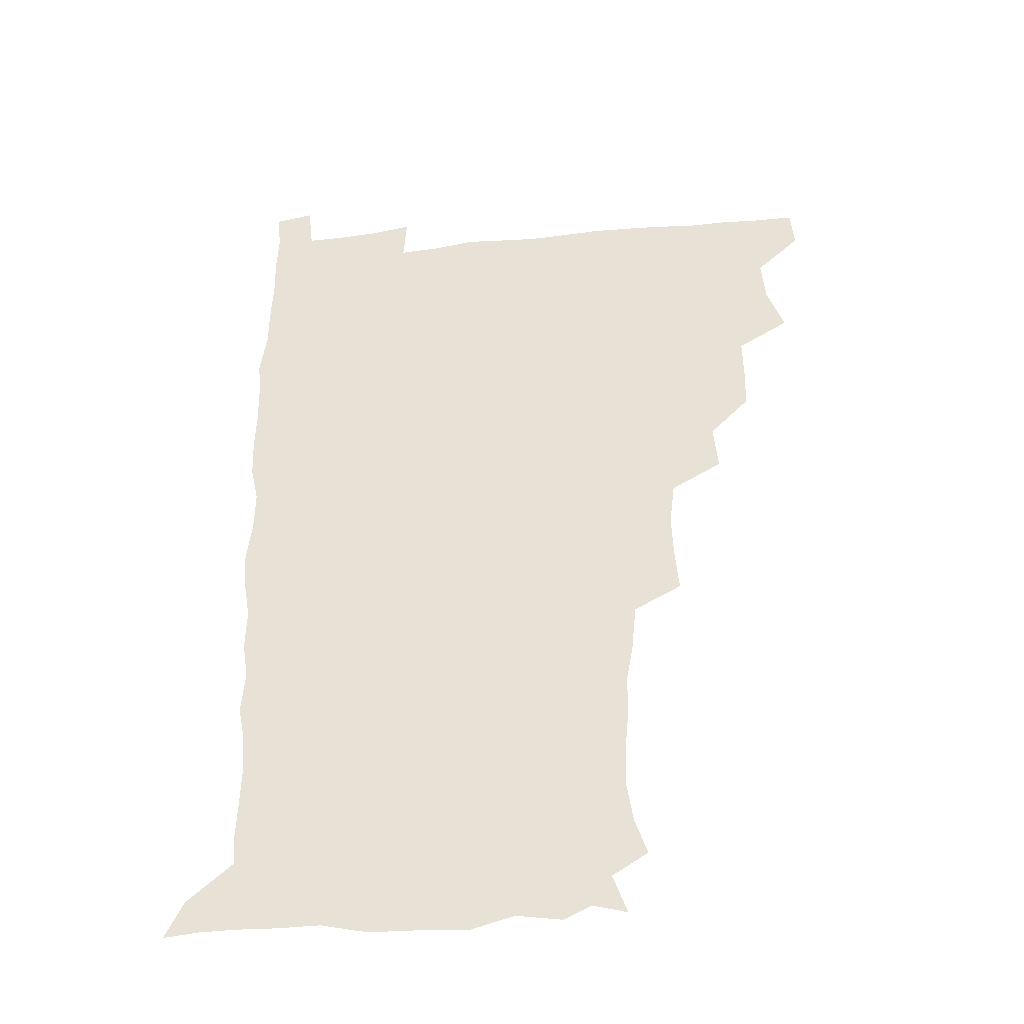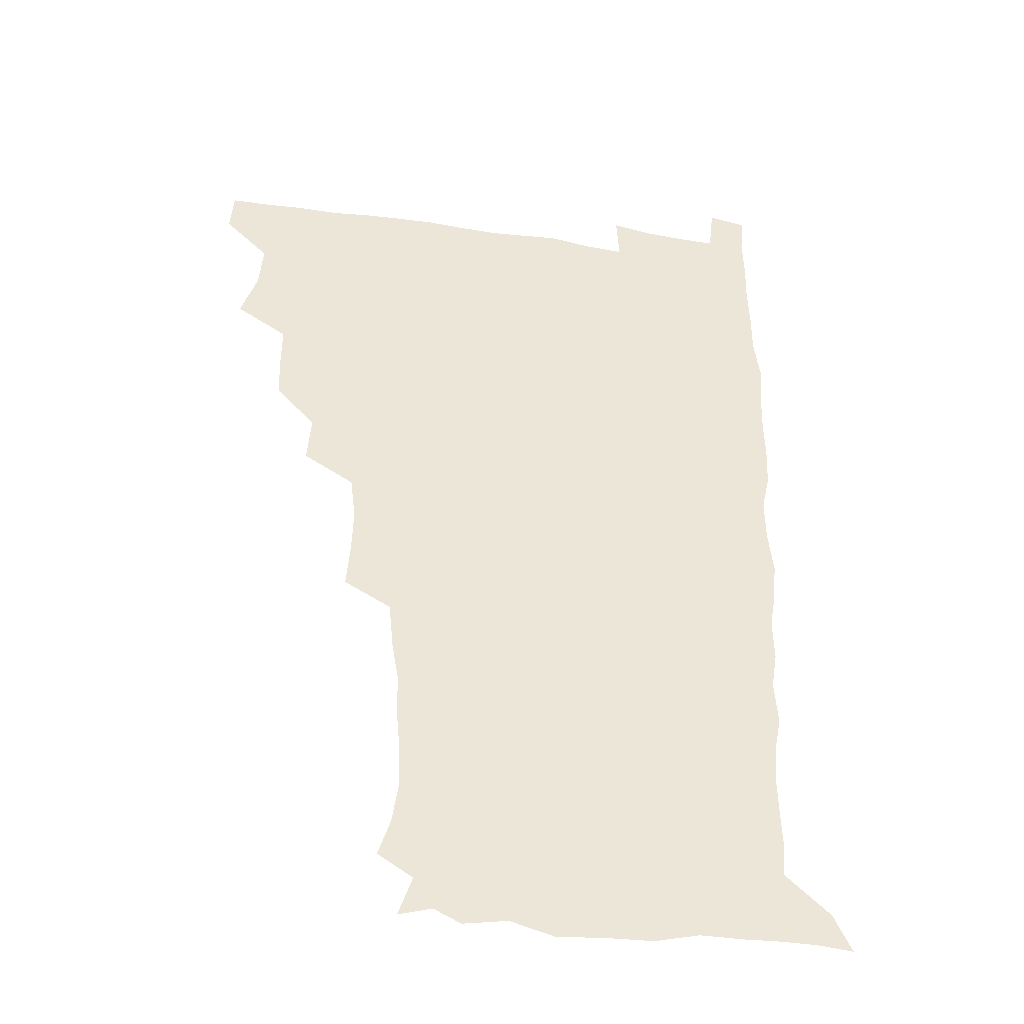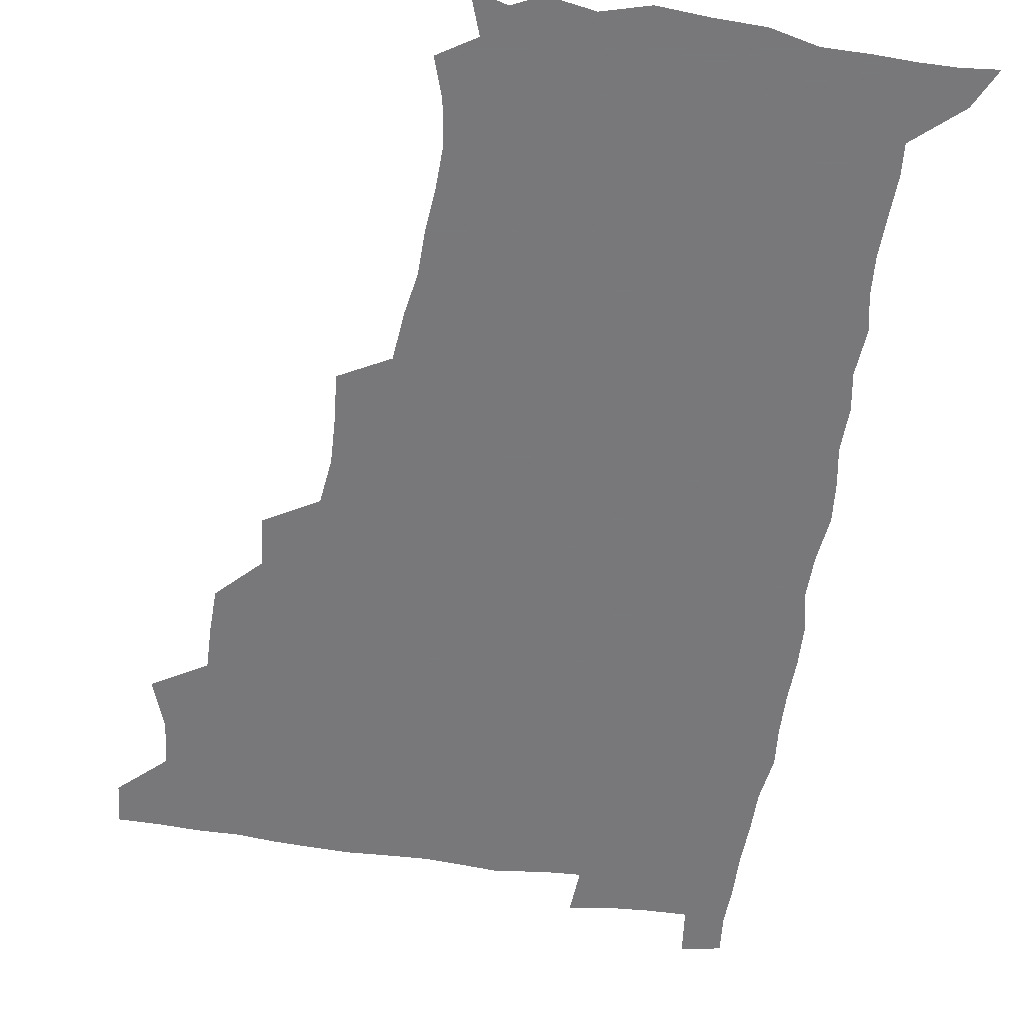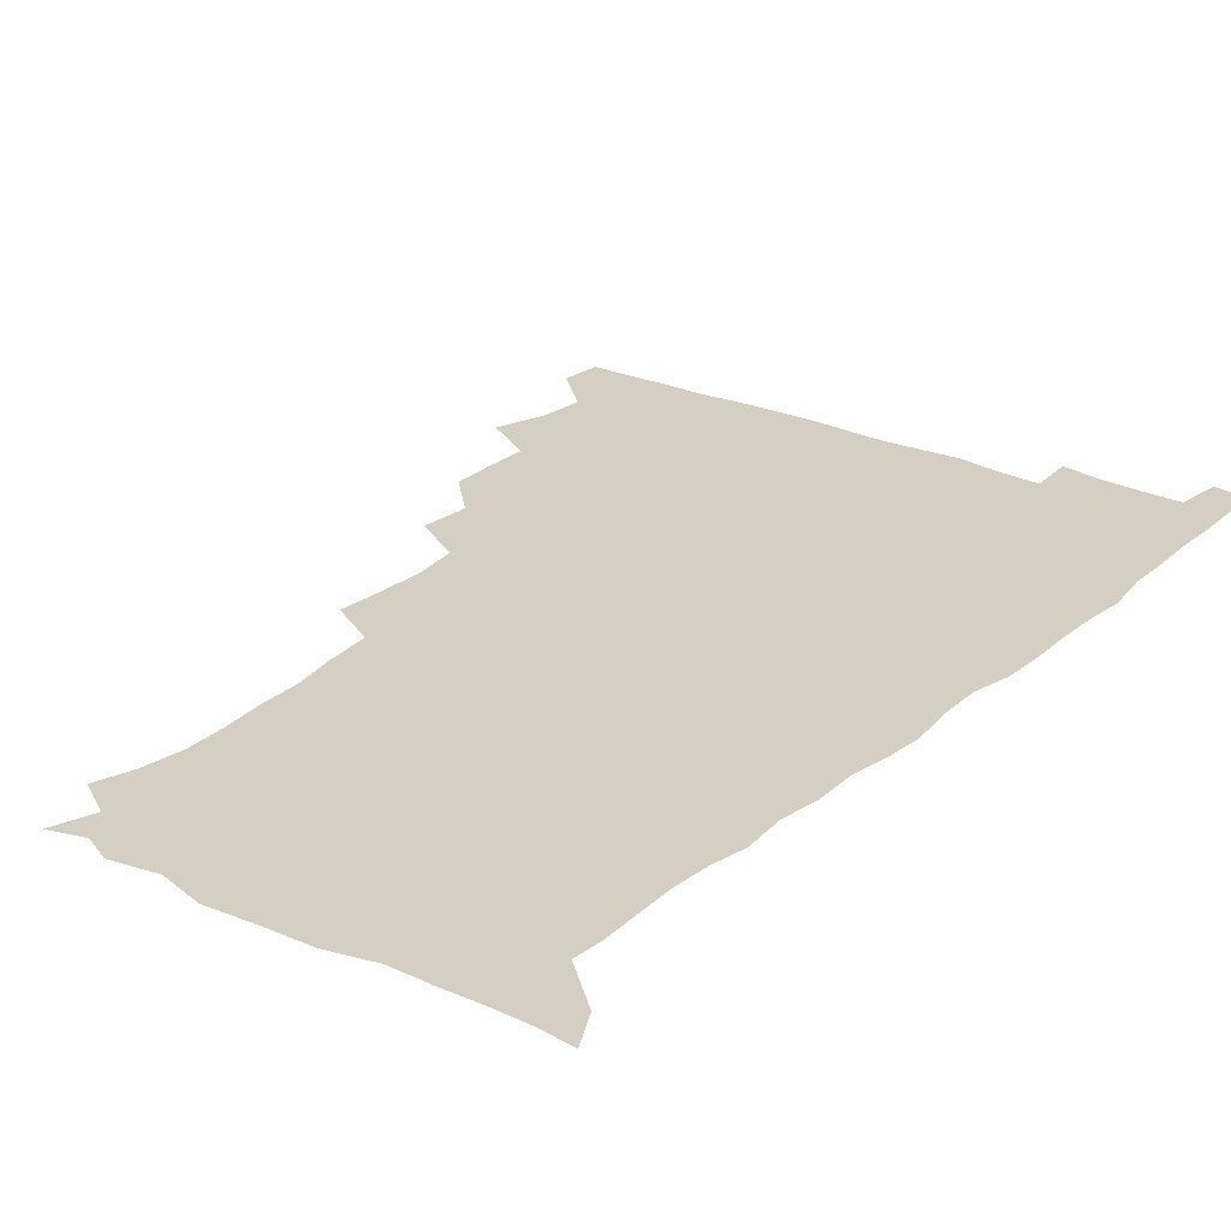
<metadata>
{"format":"obj","ext":"obj","renderer":"f3d","projection":"perspective","resolution":1024,"background":"white","views":[{"elev":-39.2,"azim":-172.6,"up":"+Y"},{"elev":-38.0,"azim":-10.9,"up":"+Y"},{"elev":-57.6,"azim":-8.6,"up":"+Z"},{"elev":25.5,"azim":36.6,"up":"+Z"}]}
</metadata>
<code>
v 479.8 509.4 0
v 481.1 524.8 0
v 488.6 458.7 0
v 495.2 477 0
v 496.7 493.9 0
v 497.2 509.6 0
v 496.6 524.9 0
v 508.4 414.6 0
v 508 430.6 0
v 508.3 447 0
v 511.7 464.7 0
v 512.4 479.8 0
v 513.7 495.2 0
v 513 509.9 0
v 511.5 525.7 0
v 522 380.9 0
v 523.7 399.2 0
v 525.6 417.5 0
v 526.6 434.4 0
v 525.7 449.5 0
v 526.9 465 0
v 527.7 480.2 0
v 528.8 495.4 0
v 527.7 510.3 0
v 526.8 525.5 0
v 541.4 318.6 0
v 542.9 335.5 0
v 543.6 352.8 0
v 541.6 369.7 0
v 540.9 386.9 0
v 543.5 405.9 0
v 541.3 419.7 0
v 544.8 438 0
v 544.3 452.1 0
v 543.3 466.4 0
v 543.8 481.1 0
v 543.8 495.4 0
v 542.9 510 0
v 541.2 526.9 0
v 558.9 197.9 0
v 563.7 212.2 0
v 566.2 228.2 0
v 565.7 243.7 0
v 564.4 258.5 0
v 564.1 275.9 0
v 561.5 290.5 0
v 559.7 308.8 0
v 559.2 326.3 0
v 559.1 342.8 0
v 558.3 358.3 0
v 558 374.9 0
v 557.6 390.8 0
v 558.2 407.2 0
v 557.6 421.9 0
v 558.5 437.4 0
v 559 452.6 0
v 559.2 467.2 0
v 558.8 481.4 0
v 558.2 495.7 0
v 557.2 510.7 0
v 555.7 527.5 0
v 567.1 174 0
v 572.6 189.4 0
v 572.3 200.7 0
v 578.8 221.7 0
v 579.1 236.8 0
v 578.7 252 0
v 577.9 267.3 0
v 576.5 281.8 0
v 575.8 299.1 0
v 575.3 316 0
v 575 332.1 0
v 573.8 346.3 0
v 573.4 361.9 0
v 572.9 377.2 0
v 572.8 392.7 0
v 573.5 408.8 0
v 573.9 423.9 0
v 573.7 438.2 0
v 573.9 453 0
v 573.5 467.2 0
v 573 481.5 0
v 572.8 495.7 0
v 572.2 510.1 0
v 570.1 527.9 0
v 580.2 177.7 0
v 585 191.4 0
v 588 207.3 0
v 592.7 228 0
v 592.2 242.3 0
v 592.3 257.5 0
v 591.4 272.3 0
v 589.7 285.4 0
v 589.6 302.4 0
v 589 317.5 0
v 588.8 333.4 0
v 588.7 349 0
v 588 363.6 0
v 588.2 379.8 0
v 588.2 394.9 0
v 588.1 409.3 0
v 588.9 425.1 0
v 587.9 438.3 0
v 588.4 453.2 0
v 588.8 467.4 0
v 587.5 481.8 0
v 587.2 496 0
v 586.6 510.5 0
v 585.1 527.2 0
v 590.7 172.7 0
v 602.1 198.3 0
v 604.9 215.8 0
v 605.5 229.8 0
v 604.3 241.5 0
v 605 259.8 0
v 604.4 274.2 0
v 604.2 290.1 0
v 603.6 304.7 0
v 603.2 319.1 0
v 602.9 334.7 0
v 602.9 350.2 0
v 602.2 363.8 0
v 602.1 378.9 0
v 602 393.6 0
v 602.5 410 0
v 602.5 424.6 0
v 602.2 438.2 0
v 602.7 453.2 0
v 602.8 467.5 0
v 602.4 481.7 0
v 601.5 496.6 0
v 601.3 510.9 0
v 600.1 526.7 0
v 608.1 175.5 0
v 616.3 199.2 0
v 618.1 215.8 0
v 618.7 231.6 0
v 618.7 246.2 0
v 618.3 260.4 0
v 617.9 275.1 0
v 617.6 290.1 0
v 617 304.3 0
v 617.4 322.5 0
v 617.1 336.1 0
v 617 351.1 0
v 616.3 364.1 0
v 616.7 380.2 0
v 616.8 395.4 0
v 616.8 410.3 0
v 616.6 424.3 0
v 616.7 438.8 0
v 617.3 454 0
v 617 467.7 0
v 617.2 481.8 0
v 617.4 495.8 0
v 616.5 510.4 0
v 614.5 527.6 0
v 625.3 170.8 0
v 630.2 197.5 0
v 631.7 216.1 0
v 632.2 232.7 0
v 632 246.7 0
v 632 262 0
v 631.6 276.8 0
v 631.4 291.8 0
v 631.5 306.5 0
v 631.3 320.7 0
v 631 336 0
v 630.8 351.1 0
v 631 366.8 0
v 630.9 380.3 0
v 630.9 395.6 0
v 630.9 410.9 0
v 630.9 424.4 0
v 630.9 438.9 0
v 631.2 453.5 0
v 631.4 467.6 0
v 631.6 481.8 0
v 631.9 495.8 0
v 631 510.8 0
v 628.8 528.7 0
v 644 172.1 0
v 645.2 196.4 0
v 645.4 216.2 0
v 645.5 232.5 0
v 645.5 246.1 0
v 645.6 262.1 0
v 645.5 275.5 0
v 645 290.9 0
v 644.9 308.7 0
v 645.2 320.8 0
v 645.1 334.6 0
v 644.9 350.7 0
v 644.8 366 0
v 644.8 381.4 0
v 645 395.7 0
v 645.1 409.8 0
v 645 425 0
v 644.8 439.9 0
v 645.6 453.3 0
v 645.8 467.4 0
v 646 482 0
v 646.1 496.1 0
v 645.9 510.7 0
v 645 526.4 0
v 662.4 172.6 0
v 660.4 196.2 0
v 659.5 214.4 0
v 658.9 231.4 0
v 659.6 243.8 0
v 658.7 261.6 0
v 658.9 276.5 0
v 658.8 291.6 0
v 658.7 306.8 0
v 658.7 321.3 0
v 658.8 335.1 0
v 658.6 351.7 0
v 658.7 366 0
v 659.6 379.2 0
v 658.9 395.3 0
v 659.4 409.4 0
v 659.4 424.3 0
v 660.3 438.1 0
v 659.8 453.5 0
v 660 467.7 0
v 660.3 481.8 0
v 660.4 496.3 0
v 660.6 510.6 0
v 660.4 525.7 0
v 659.3 543.1 0
v 679.9 176.6 0
v 675.6 195.7 0
v 673.4 214.1 0
v 672.6 229.9 0
v 672.9 244.2 0
v 672.6 259.5 0
v 672.2 275.9 0
v 672.6 289.9 0
v 671.9 306.7 0
v 672.3 320.7 0
v 672.2 336 0
v 673 349.7 0
v 672.7 364.9 0
v 673.3 379.1 0
v 674.5 392.6 0
v 673.7 408.3 0
v 673.8 423.5 0
v 674.3 437.8 0
v 673.4 454 0
v 674.3 467.6 0
v 674.5 481.9 0
v 674.9 496.3 0
v 675.1 510.7 0
v 675.1 525.6 0
v 675.1 540.7 0
v 696.7 176.5 0
v 690.6 194.5 0
v 687.5 211.8 0
v 686.2 227.8 0
v 686.5 242 0
v 686.1 257.7 0
v 686.4 272.6 0
v 686.5 287.6 0
v 686.6 302.8 0
v 685.8 319.4 0
v 686.8 333.2 0
v 687.5 347.4 0
v 687.6 362.2 0
v 687.3 377.6 0
v 688.8 391.1 0
v 686.6 409.6 0
v 688.9 422.1 0
v 688.9 437 0
v 688.9 452 0
v 689 466.7 0
v 689.3 481.3 0
v 689.4 496.2 0
v 689.5 510.8 0
v 689.9 525.3 0
v 690.3 539.8 0
v 711.6 177 0
v 705.2 192.7 0
v 701.1 209.2 0
v 700.8 223.2 0
v 700.4 237.9 0
v 700.1 253.3 0
v 699.7 269.6 0
v 700.8 283.7 0
v 700.9 298.9 0
v 700.5 315 0
v 701.5 329.3 0
v 703.2 343.1 0
v 701.4 360.4 0
v 701.5 375.1 0
v 704.1 388.3 0
v 702.9 405.4 0
v 703 420.5 0
v 704.5 434.6 0
v 703.2 450.9 0
v 703.7 465.5 0
v 703.9 480.4 0
v 704.8 495.1 0
v 704.3 510.4 0
v 705.1 525.1 0
v 704.9 539.7 0
v 706.8 557.4 0
v 725.3 176.9 0
v 717.2 192.9 0
v 714.4 205 0
v 715.3 216.7 0
v 714.8 231.1 0
v 714.3 246.5 0
v 715.4 261 0
v 718 274.2 0
v 716.6 291.2 0
v 718.8 305.3 0
v 718.3 321.6 0
v 720.6 335.6 0
v 721.9 350.6 0
v 719.8 367.8 0
v 719.5 384.1 0
v 722.6 398.3 0
v 723.1 413.7 0
v 722.5 429.4 0
v 722.8 445.1 0
v 724 460 0
v 721.6 477.2 0
v 721.4 493.1 0
v 720.7 509.4 0
v 721 524.9 0
v 720.3 540.2 0
v 721.6 555.1 0
v 738.8 175.5 0
v 731.8 189.8 0
f 5 6 1
f 1 6 2
f 6 7 2
f 10 11 3
f 3 11 4
f 11 12 4
f 4 12 5
f 12 13 5
f 5 13 6
f 13 14 6
f 6 14 7
f 14 15 7
f 17 18 8
f 8 18 9
f 18 19 9
f 9 19 10
f 19 20 10
f 10 20 11
f 20 21 11
f 11 21 12
f 21 22 12
f 12 22 13
f 22 23 13
f 13 23 14
f 23 24 14
f 14 24 15
f 24 25 15
f 29 30 16
f 16 30 17
f 30 31 17
f 17 31 18
f 31 32 18
f 18 32 19
f 32 33 19
f 19 33 20
f 33 34 20
f 20 34 21
f 34 35 21
f 21 35 22
f 35 36 22
f 22 36 23
f 36 37 23
f 23 37 24
f 37 38 24
f 24 38 25
f 38 39 25
f 47 48 26
f 26 48 27
f 48 49 27
f 27 49 28
f 49 50 28
f 28 50 29
f 50 51 29
f 29 51 30
f 51 52 30
f 30 52 31
f 52 53 31
f 31 53 32
f 53 54 32
f 32 54 33
f 54 55 33
f 33 55 34
f 55 56 34
f 34 56 35
f 56 57 35
f 35 57 36
f 57 58 36
f 36 58 37
f 58 59 37
f 37 59 38
f 59 60 38
f 38 60 39
f 60 61 39
f 63 64 40
f 40 64 41
f 64 65 41
f 41 65 42
f 65 66 42
f 42 66 43
f 66 67 43
f 43 67 44
f 67 68 44
f 44 68 45
f 68 69 45
f 45 69 46
f 69 70 46
f 46 70 47
f 70 71 47
f 47 71 48
f 71 72 48
f 48 72 49
f 72 73 49
f 49 73 50
f 73 74 50
f 50 74 51
f 74 75 51
f 51 75 52
f 75 76 52
f 52 76 53
f 76 77 53
f 53 77 54
f 77 78 54
f 54 78 55
f 78 79 55
f 55 79 56
f 79 80 56
f 56 80 57
f 80 81 57
f 57 81 58
f 81 82 58
f 58 82 59
f 82 83 59
f 59 83 60
f 83 84 60
f 60 84 61
f 84 85 61
f 62 86 63
f 86 87 63
f 63 87 64
f 87 88 64
f 64 88 65
f 88 89 65
f 65 89 66
f 89 90 66
f 66 90 67
f 90 91 67
f 67 91 68
f 91 92 68
f 68 92 69
f 92 93 69
f 69 93 70
f 93 94 70
f 70 94 71
f 94 95 71
f 71 95 72
f 95 96 72
f 72 96 73
f 96 97 73
f 73 97 74
f 97 98 74
f 74 98 75
f 98 99 75
f 75 99 76
f 99 100 76
f 76 100 77
f 100 101 77
f 77 101 78
f 101 102 78
f 78 102 79
f 102 103 79
f 79 103 80
f 103 104 80
f 80 104 81
f 104 105 81
f 81 105 82
f 105 106 82
f 82 106 83
f 106 107 83
f 83 107 84
f 107 108 84
f 84 108 85
f 108 109 85
f 86 110 87
f 110 111 87
f 87 111 88
f 111 112 88
f 88 112 89
f 112 113 89
f 89 113 90
f 113 114 90
f 90 114 91
f 114 115 91
f 91 115 92
f 115 116 92
f 92 116 93
f 116 117 93
f 93 117 94
f 117 118 94
f 94 118 95
f 118 119 95
f 95 119 96
f 119 120 96
f 96 120 97
f 120 121 97
f 97 121 98
f 121 122 98
f 98 122 99
f 122 123 99
f 99 123 100
f 123 124 100
f 100 124 101
f 124 125 101
f 101 125 102
f 125 126 102
f 102 126 103
f 126 127 103
f 103 127 104
f 127 128 104
f 104 128 105
f 128 129 105
f 105 129 106
f 129 130 106
f 106 130 107
f 130 131 107
f 107 131 108
f 131 132 108
f 108 132 109
f 132 133 109
f 110 134 111
f 134 135 111
f 111 135 112
f 135 136 112
f 112 136 113
f 136 137 113
f 113 137 114
f 137 138 114
f 114 138 115
f 138 139 115
f 115 139 116
f 139 140 116
f 116 140 117
f 140 141 117
f 117 141 118
f 141 142 118
f 118 142 119
f 142 143 119
f 119 143 120
f 143 144 120
f 120 144 121
f 144 145 121
f 121 145 122
f 145 146 122
f 122 146 123
f 146 147 123
f 123 147 124
f 147 148 124
f 124 148 125
f 148 149 125
f 125 149 126
f 149 150 126
f 126 150 127
f 150 151 127
f 127 151 128
f 151 152 128
f 128 152 129
f 152 153 129
f 129 153 130
f 153 154 130
f 130 154 131
f 154 155 131
f 131 155 132
f 155 156 132
f 132 156 133
f 156 157 133
f 134 158 135
f 158 159 135
f 135 159 136
f 159 160 136
f 136 160 137
f 160 161 137
f 137 161 138
f 161 162 138
f 138 162 139
f 162 163 139
f 139 163 140
f 163 164 140
f 140 164 141
f 164 165 141
f 141 165 142
f 165 166 142
f 142 166 143
f 166 167 143
f 143 167 144
f 167 168 144
f 144 168 145
f 168 169 145
f 145 169 146
f 169 170 146
f 146 170 147
f 170 171 147
f 147 171 148
f 171 172 148
f 148 172 149
f 172 173 149
f 149 173 150
f 173 174 150
f 150 174 151
f 174 175 151
f 151 175 152
f 175 176 152
f 152 176 153
f 176 177 153
f 153 177 154
f 177 178 154
f 154 178 155
f 178 179 155
f 155 179 156
f 179 180 156
f 156 180 157
f 180 181 157
f 158 182 159
f 182 183 159
f 159 183 160
f 183 184 160
f 160 184 161
f 184 185 161
f 161 185 162
f 185 186 162
f 162 186 163
f 186 187 163
f 163 187 164
f 187 188 164
f 164 188 165
f 188 189 165
f 165 189 166
f 189 190 166
f 166 190 167
f 190 191 167
f 167 191 168
f 191 192 168
f 168 192 169
f 192 193 169
f 169 193 170
f 193 194 170
f 170 194 171
f 194 195 171
f 171 195 172
f 195 196 172
f 172 196 173
f 196 197 173
f 173 197 174
f 197 198 174
f 174 198 175
f 198 199 175
f 175 199 176
f 199 200 176
f 176 200 177
f 200 201 177
f 177 201 178
f 201 202 178
f 178 202 179
f 202 203 179
f 179 203 180
f 203 204 180
f 180 204 181
f 204 205 181
f 182 206 183
f 206 207 183
f 183 207 184
f 207 208 184
f 184 208 185
f 208 209 185
f 185 209 186
f 209 210 186
f 186 210 187
f 210 211 187
f 187 211 188
f 211 212 188
f 188 212 189
f 212 213 189
f 189 213 190
f 213 214 190
f 190 214 191
f 214 215 191
f 191 215 192
f 215 216 192
f 192 216 193
f 216 217 193
f 193 217 194
f 217 218 194
f 194 218 195
f 218 219 195
f 195 219 196
f 219 220 196
f 196 220 197
f 220 221 197
f 197 221 198
f 221 222 198
f 198 222 199
f 222 223 199
f 199 223 200
f 223 224 200
f 200 224 201
f 224 225 201
f 201 225 202
f 225 226 202
f 202 226 203
f 226 227 203
f 203 227 204
f 227 228 204
f 204 228 205
f 228 229 205
f 206 231 207
f 231 232 207
f 207 232 208
f 232 233 208
f 208 233 209
f 233 234 209
f 209 234 210
f 234 235 210
f 210 235 211
f 235 236 211
f 211 236 212
f 236 237 212
f 212 237 213
f 237 238 213
f 213 238 214
f 238 239 214
f 214 239 215
f 239 240 215
f 215 240 216
f 240 241 216
f 216 241 217
f 241 242 217
f 217 242 218
f 242 243 218
f 218 243 219
f 243 244 219
f 219 244 220
f 244 245 220
f 220 245 221
f 245 246 221
f 221 246 222
f 246 247 222
f 222 247 223
f 247 248 223
f 223 248 224
f 248 249 224
f 224 249 225
f 249 250 225
f 225 250 226
f 250 251 226
f 226 251 227
f 251 252 227
f 227 252 228
f 252 253 228
f 228 253 229
f 253 254 229
f 229 254 230
f 254 255 230
f 231 256 232
f 256 257 232
f 232 257 233
f 257 258 233
f 233 258 234
f 258 259 234
f 234 259 235
f 259 260 235
f 235 260 236
f 260 261 236
f 236 261 237
f 261 262 237
f 237 262 238
f 262 263 238
f 238 263 239
f 263 264 239
f 239 264 240
f 264 265 240
f 240 265 241
f 265 266 241
f 241 266 242
f 266 267 242
f 242 267 243
f 267 268 243
f 243 268 244
f 268 269 244
f 244 269 245
f 269 270 245
f 245 270 246
f 270 271 246
f 246 271 247
f 271 272 247
f 247 272 248
f 272 273 248
f 248 273 249
f 273 274 249
f 249 274 250
f 274 275 250
f 250 275 251
f 275 276 251
f 251 276 252
f 276 277 252
f 252 277 253
f 277 278 253
f 253 278 254
f 278 279 254
f 254 279 255
f 279 280 255
f 256 281 257
f 281 282 257
f 257 282 258
f 282 283 258
f 258 283 259
f 283 284 259
f 259 284 260
f 284 285 260
f 260 285 261
f 285 286 261
f 261 286 262
f 286 287 262
f 262 287 263
f 287 288 263
f 263 288 264
f 288 289 264
f 264 289 265
f 289 290 265
f 265 290 266
f 290 291 266
f 266 291 267
f 291 292 267
f 267 292 268
f 292 293 268
f 268 293 269
f 293 294 269
f 269 294 270
f 294 295 270
f 270 295 271
f 295 296 271
f 271 296 272
f 296 297 272
f 272 297 273
f 297 298 273
f 273 298 274
f 298 299 274
f 274 299 275
f 299 300 275
f 275 300 276
f 300 301 276
f 276 301 277
f 301 302 277
f 277 302 278
f 302 303 278
f 278 303 279
f 303 304 279
f 279 304 280
f 304 305 280
f 281 307 282
f 307 308 282
f 282 308 283
f 308 309 283
f 283 309 284
f 309 310 284
f 284 310 285
f 310 311 285
f 285 311 286
f 311 312 286
f 286 312 287
f 312 313 287
f 287 313 288
f 313 314 288
f 288 314 289
f 314 315 289
f 289 315 290
f 315 316 290
f 290 316 291
f 316 317 291
f 291 317 292
f 317 318 292
f 292 318 293
f 318 319 293
f 293 319 294
f 319 320 294
f 294 320 295
f 320 321 295
f 295 321 296
f 321 322 296
f 296 322 297
f 322 323 297
f 297 323 298
f 323 324 298
f 298 324 299
f 324 325 299
f 299 325 300
f 325 326 300
f 300 326 301
f 326 327 301
f 301 327 302
f 327 328 302
f 302 328 303
f 328 329 303
f 303 329 304
f 329 330 304
f 304 330 305
f 330 331 305
f 305 331 306
f 331 332 306
f 307 333 308
f 333 334 308
f 308 334 309

</code>
